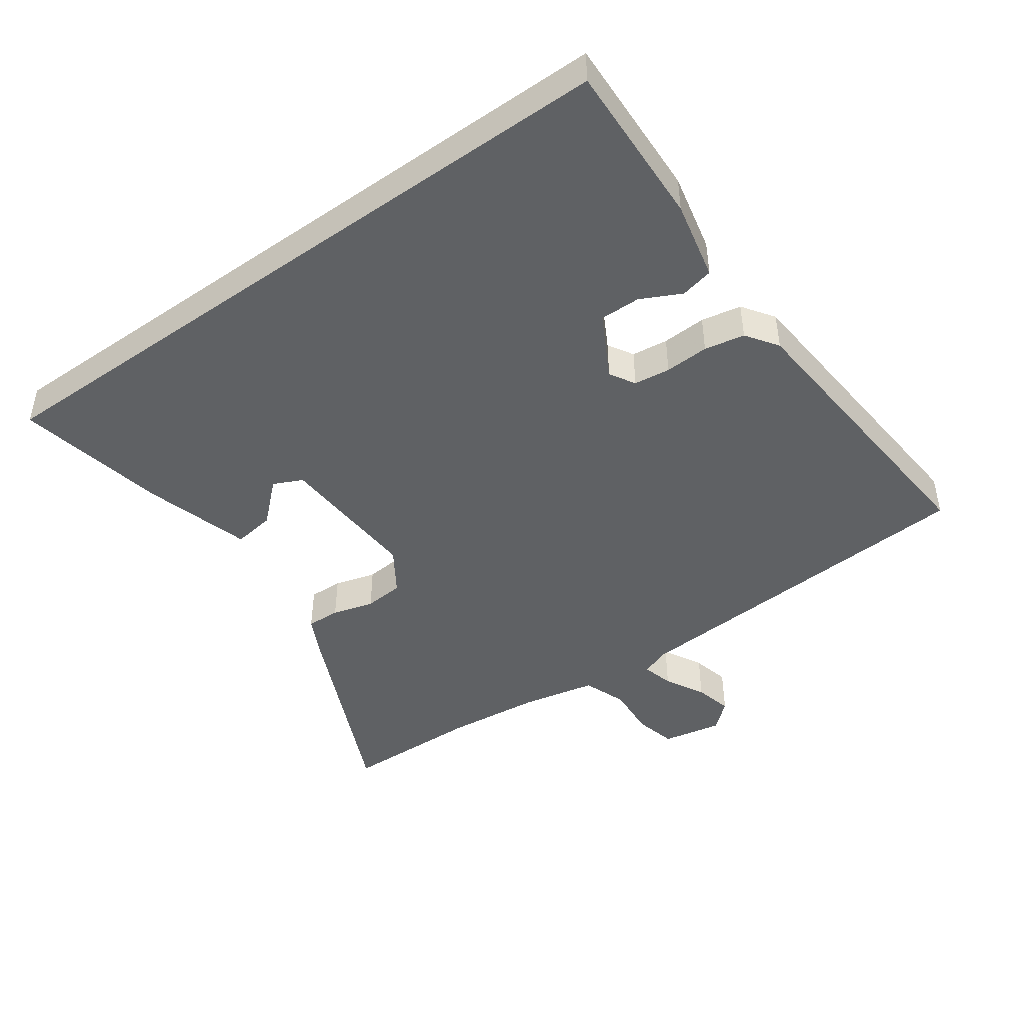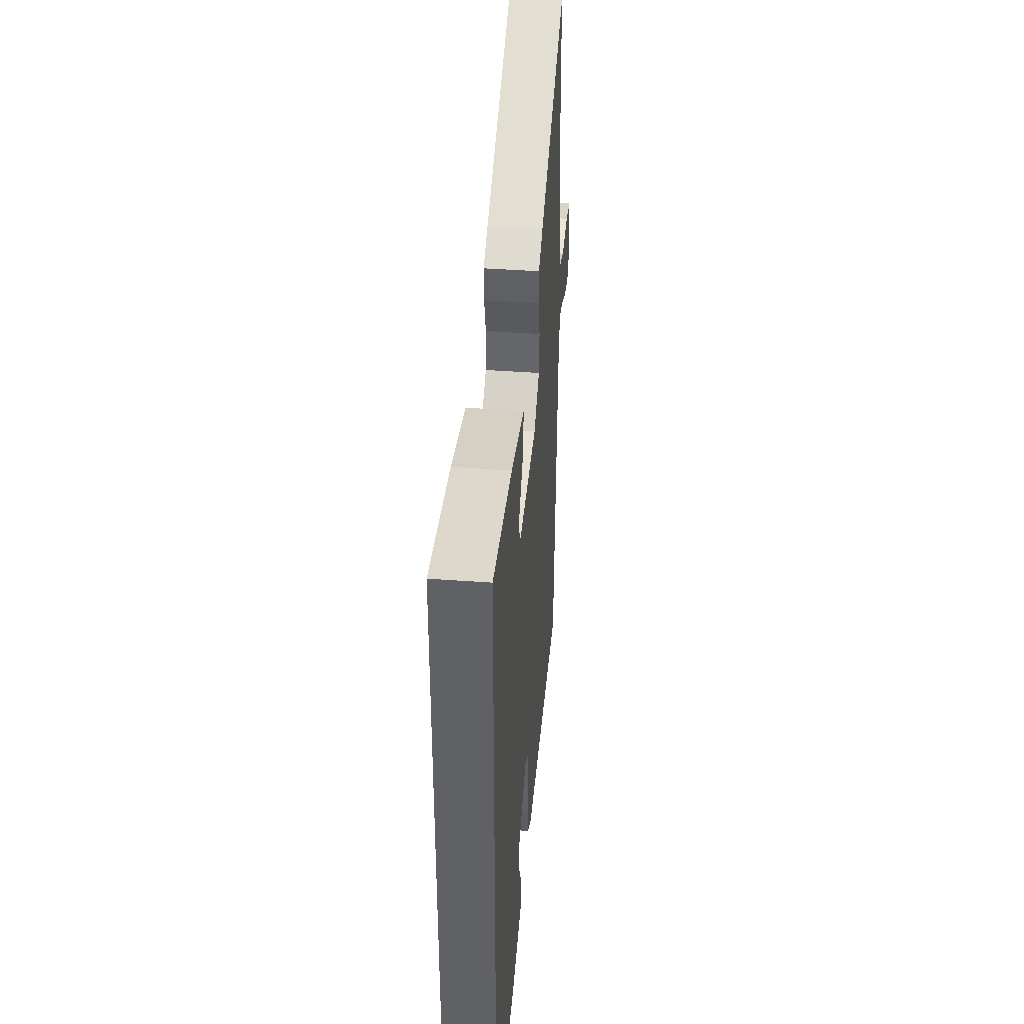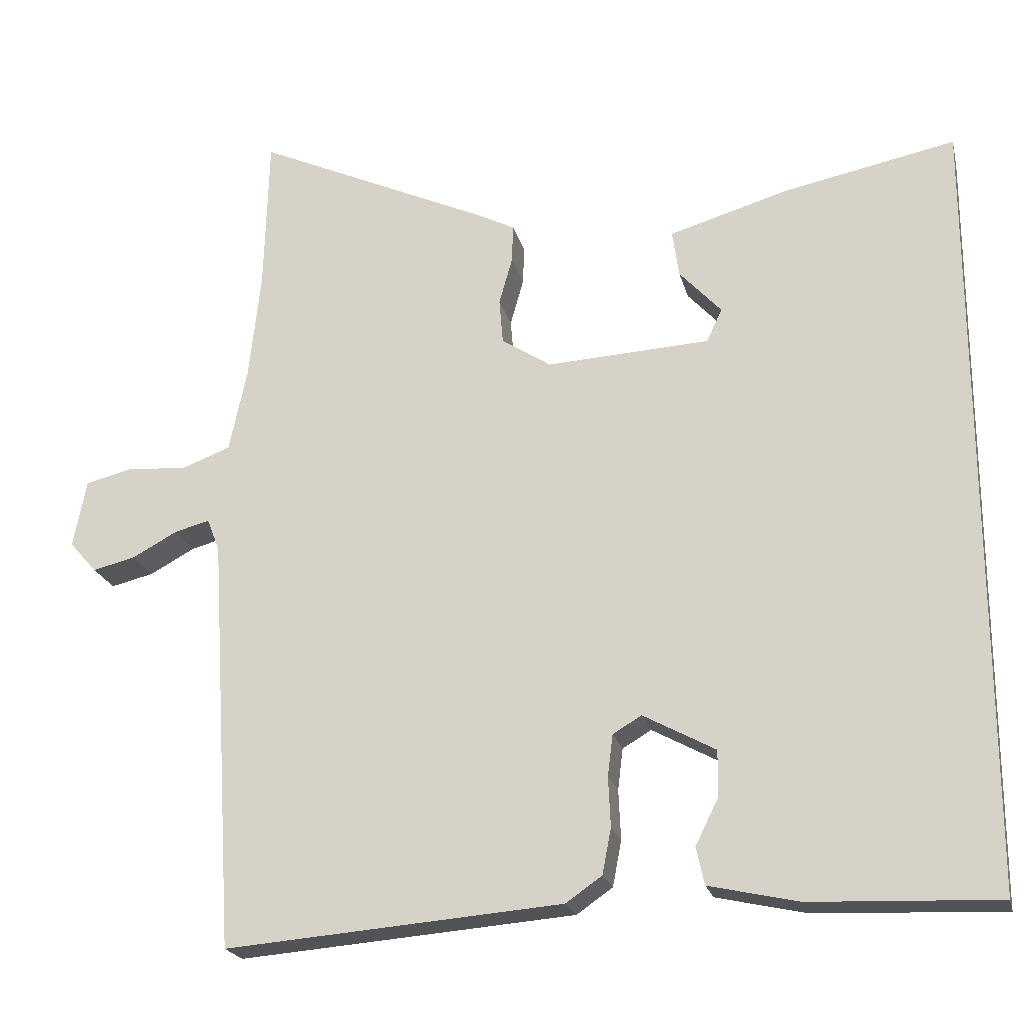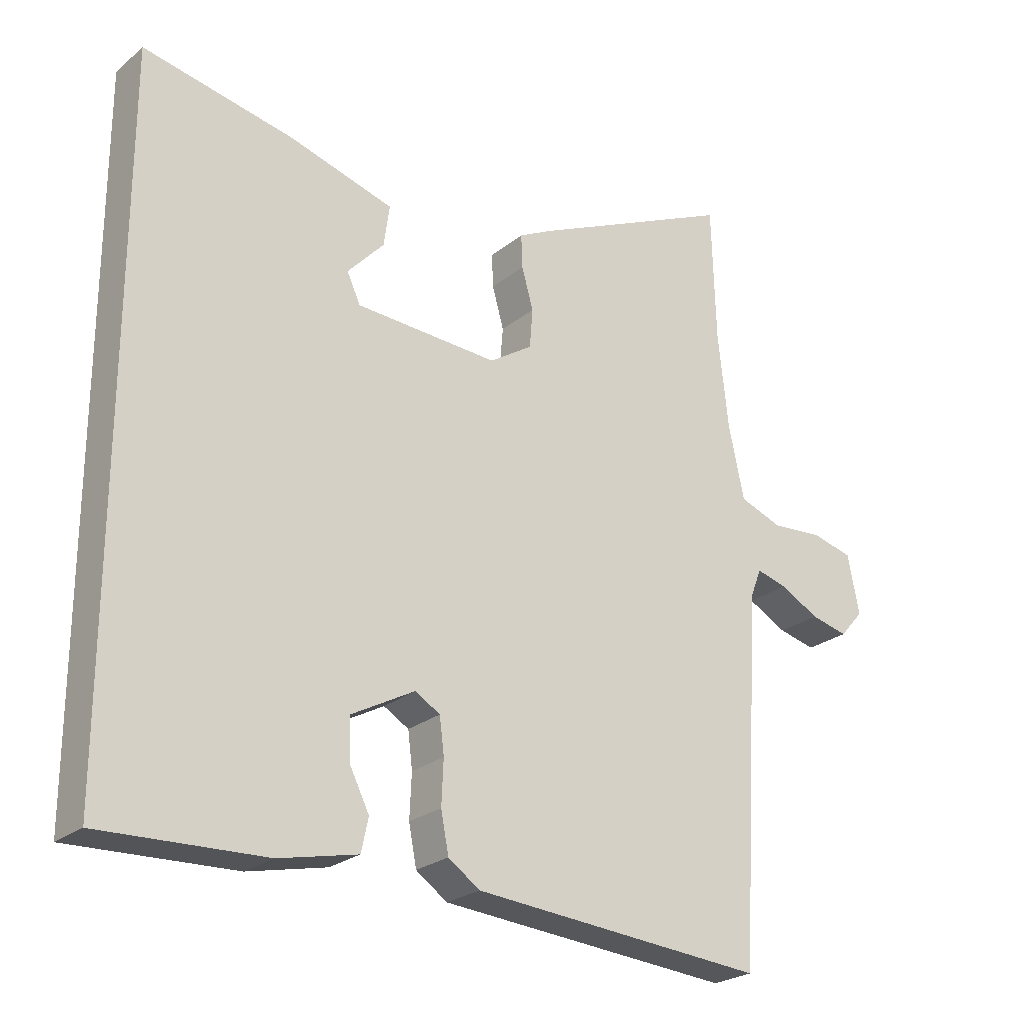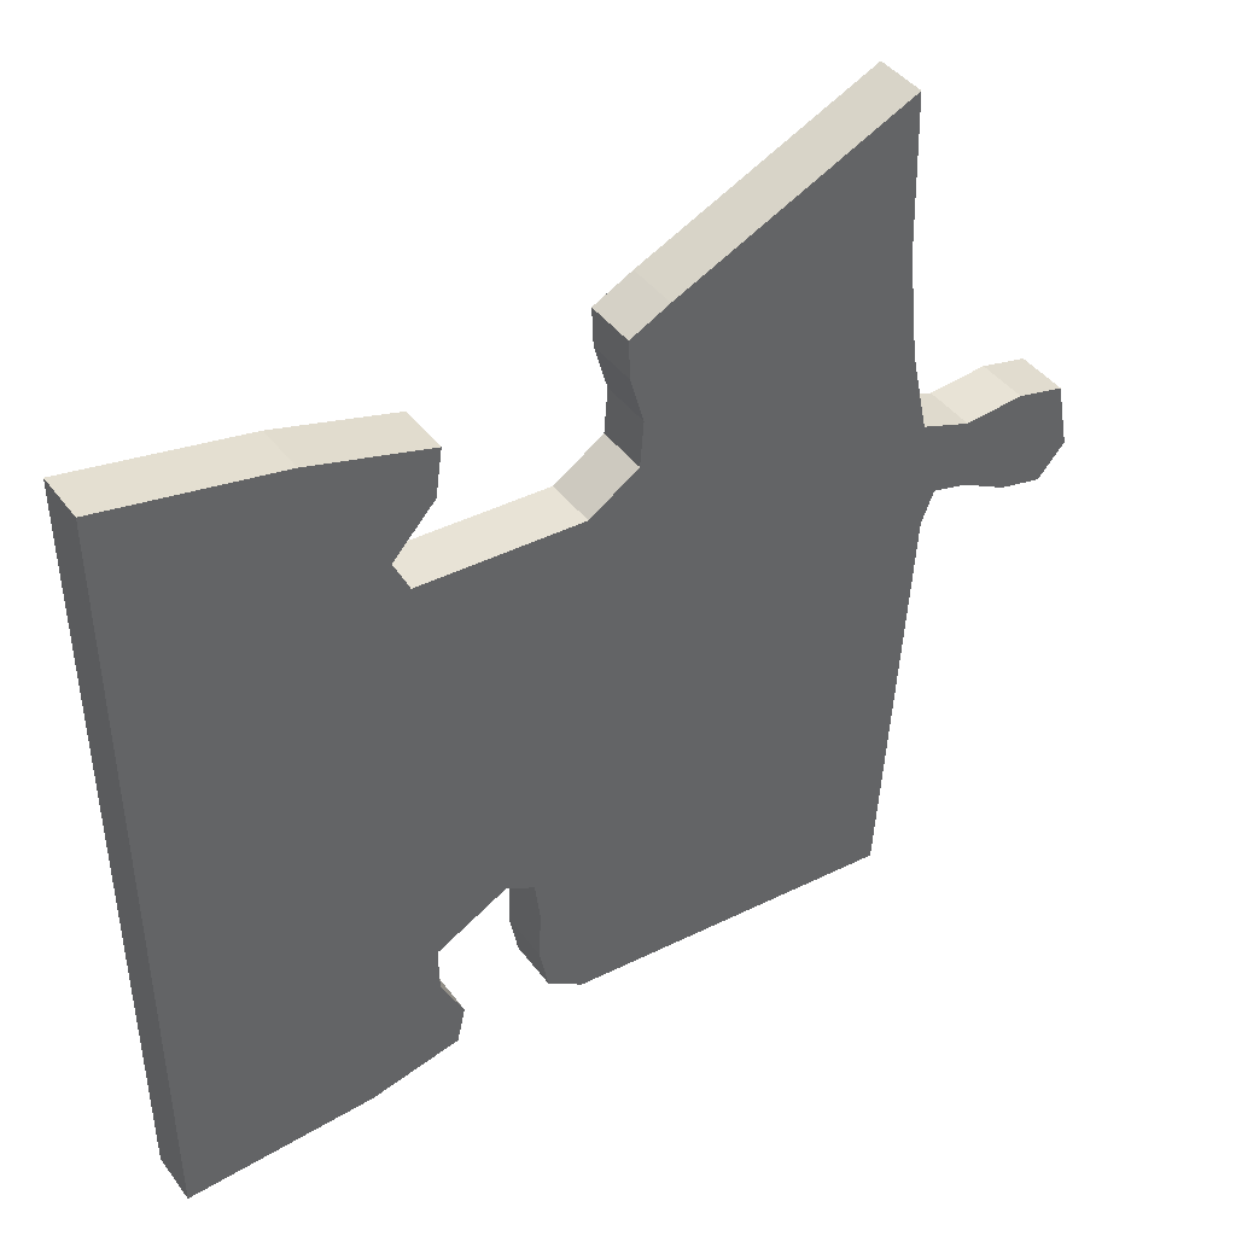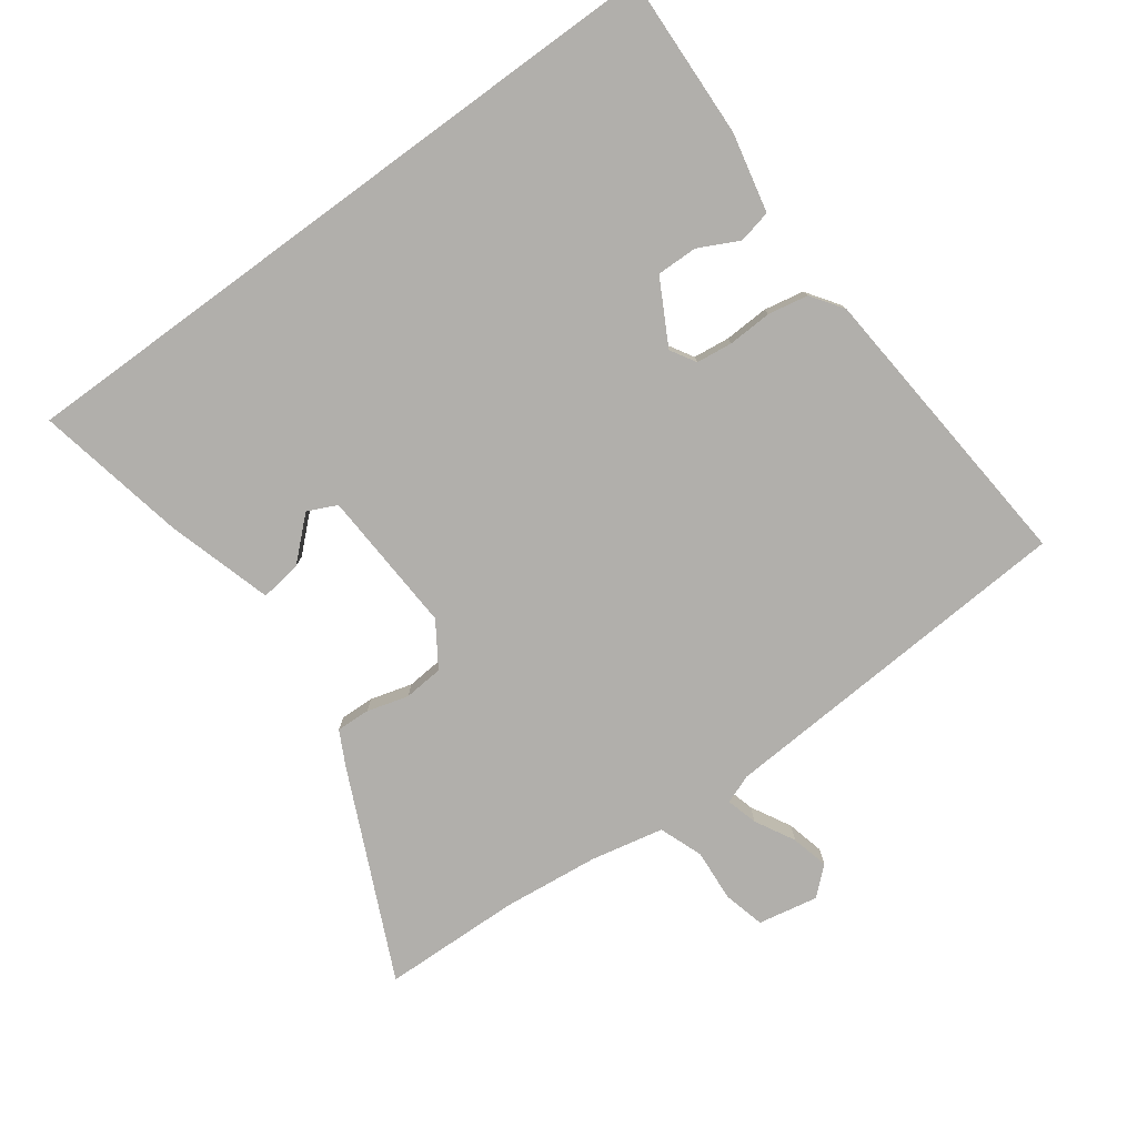
<metadata>
{"format":"obj","ext":"obj","renderer":"f3d","projection":"perspective","resolution":1024,"background":"white","views":[{"elev":-45.7,"azim":125.6,"up":"+Y"},{"elev":42.4,"azim":95.0,"up":"+Z"},{"elev":-21.4,"azim":13.3,"up":"+Z"},{"elev":-24.6,"azim":142.6,"up":"+Z"},{"elev":42.6,"azim":146.2,"up":"+Z"},{"elev":-78.3,"azim":126.2,"up":"+Y"}]}
</metadata>
<code>
v 0.5 0.07 -0.499
v 0.246 0.07 -0.489
v 0.124 0.07 -0.462
v 0.113 0.07 -0.411
v 0.144 0.07 -0.349
v 0.145 0.07 -0.286
v 0.047 0.07 -0.233
v 0.008 0.07 -0.256
v 0.001 0.07 -0.312
v 0.004 0.07 -0.38
v -0.008 0.07 -0.442
v -0.057 0.07 -0.476
v -0.514 0.07 -0.513
v -0.549 0.07 0.05
v -0.566 0.07 0.094
v -0.614 0.07 0.081
v -0.675 0.07 0.048
v -0.733 0.07 0.034
v -0.77 0.07 0.076
v -0.752 0.07 0.168
v -0.688 0.07 0.184
v -0.608 0.07 0.178
v -0.541 0.07 0.203
v -0.517 0.07 0.316
v -0.501 0.07 0.463
v -0.495 0.07 0.676
v -0.178 0.07 0.531
v -0.125 0.07 0.504
v -0.127 0.07 0.452
v -0.145 0.07 0.388
v -0.14 0.07 0.327
v -0.073 0.07 0.283
v 0.149 0.07 0.295
v 0.17 0.07 0.34
v 0.113 0.07 0.402
v 0.104 0.07 0.466
v 0.267 0.07 0.514
v 0.5 0.07 0.561
v 0.5 0 -0.499
v 0.246 0 -0.489
v 0.124 0 -0.462
v 0.113 0 -0.411
v 0.144 0 -0.349
v 0.145 0 -0.286
v 0.047 0 -0.233
v 0.008 0 -0.256
v 0.001 0 -0.312
v 0.004 0 -0.38
v -0.008 0 -0.442
v -0.057 0 -0.476
v -0.514 0 -0.513
v -0.549 0 0.05
v -0.566 0 0.094
v -0.614 0 0.081
v -0.675 0 0.048
v -0.733 0 0.034
v -0.77 0 0.076
v -0.752 0 0.168
v -0.688 0 0.184
v -0.608 0 0.178
v -0.541 0 0.203
v -0.517 0 0.316
v -0.501 0 0.463
v -0.495 0 0.676
v -0.178 0 0.531
v -0.125 0 0.504
v -0.127 0 0.452
v -0.145 0 0.388
v -0.14 0 0.327
v -0.073 0 0.283
v 0.149 0 0.295
v 0.17 0 0.34
v 0.113 0 0.402
v 0.104 0 0.466
v 0.267 0 0.514
v 0.5 0 0.561
f 34 35 36 37
f 33 34 37 38
f 27 28 29 30
f 25 26 27 30
f 24 25 30 31
f 23 24 31 32
f 19 20 21 22
f 16 17 18 19
f 15 16 19 22
f 11 12 13 14
f 9 10 11 14
f 8 9 14 15
f 7 8 15 22
f 2 3 4 5
f 2 5 6
f 33 38 1 2
f 32 33 2 6
f 22 23 32
f 6 7 22 32
f 75 74 73 72
f 76 75 72 71
f 68 67 66 65
f 68 65 64 63
f 69 68 63 62
f 70 69 62 61
f 60 59 58 57
f 57 56 55 54
f 60 57 54 53
f 52 51 50 49
f 52 49 48 47
f 53 52 47 46
f 60 53 46 45
f 43 42 41 40
f 44 43 40
f 40 39 76 71
f 44 40 71 70
f 70 61 60
f 70 60 45 44
f 1 39 40 2
f 2 40 41 3
f 3 41 42 4
f 4 42 43 5
f 5 43 44 6
f 6 44 45 7
f 7 45 46 8
f 8 46 47 9
f 9 47 48 10
f 10 48 49 11
f 11 49 50 12
f 12 50 51 13
f 13 51 52 14
f 14 52 53 15
f 15 53 54 16
f 16 54 55 17
f 17 55 56 18
f 18 56 57 19
f 19 57 58 20
f 20 58 59 21
f 21 59 60 22
f 22 60 61 23
f 23 61 62 24
f 24 62 63 25
f 25 63 64 26
f 26 64 65 27
f 27 65 66 28
f 28 66 67 29
f 29 67 68 30
f 30 68 69 31
f 31 69 70 32
f 32 70 71 33
f 33 71 72 34
f 34 72 73 35
f 35 73 74 36
f 36 74 75 37
f 37 75 76 38
f 38 76 39 1

</code>
